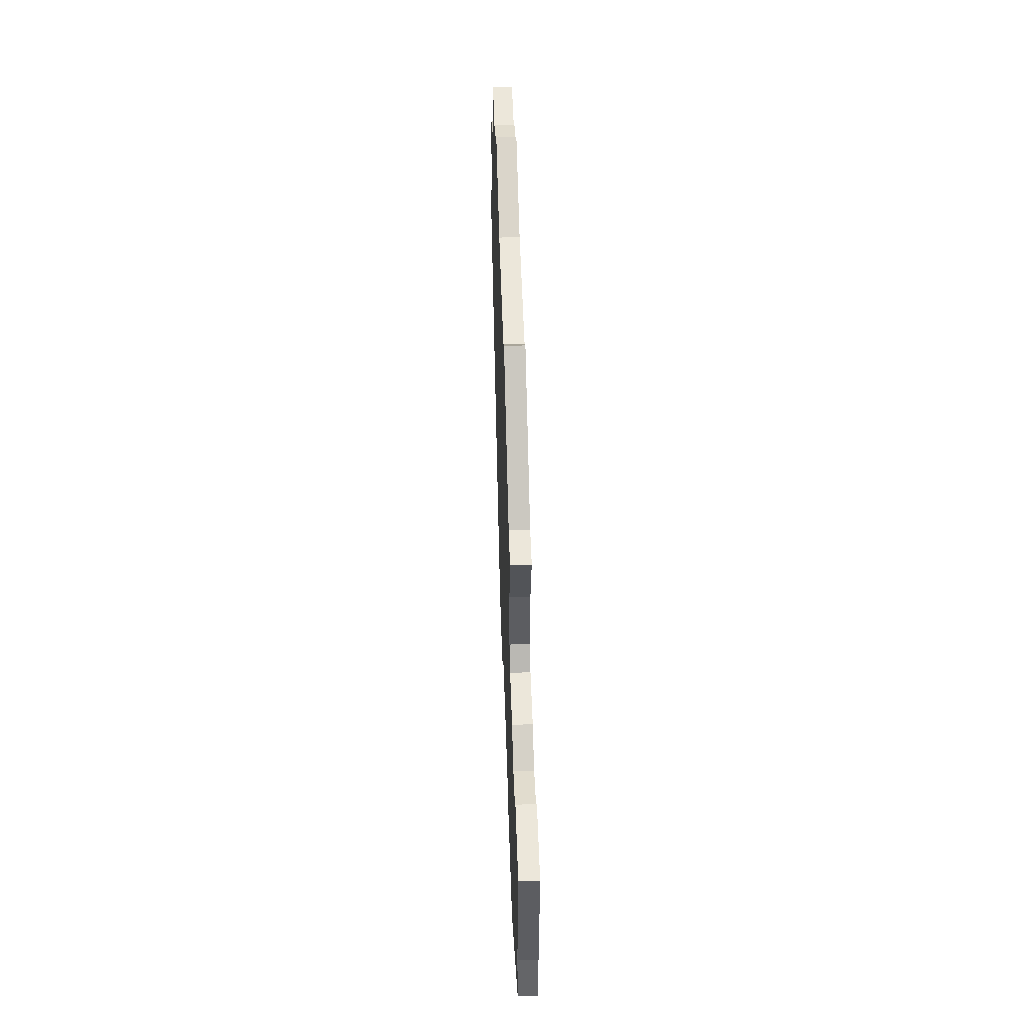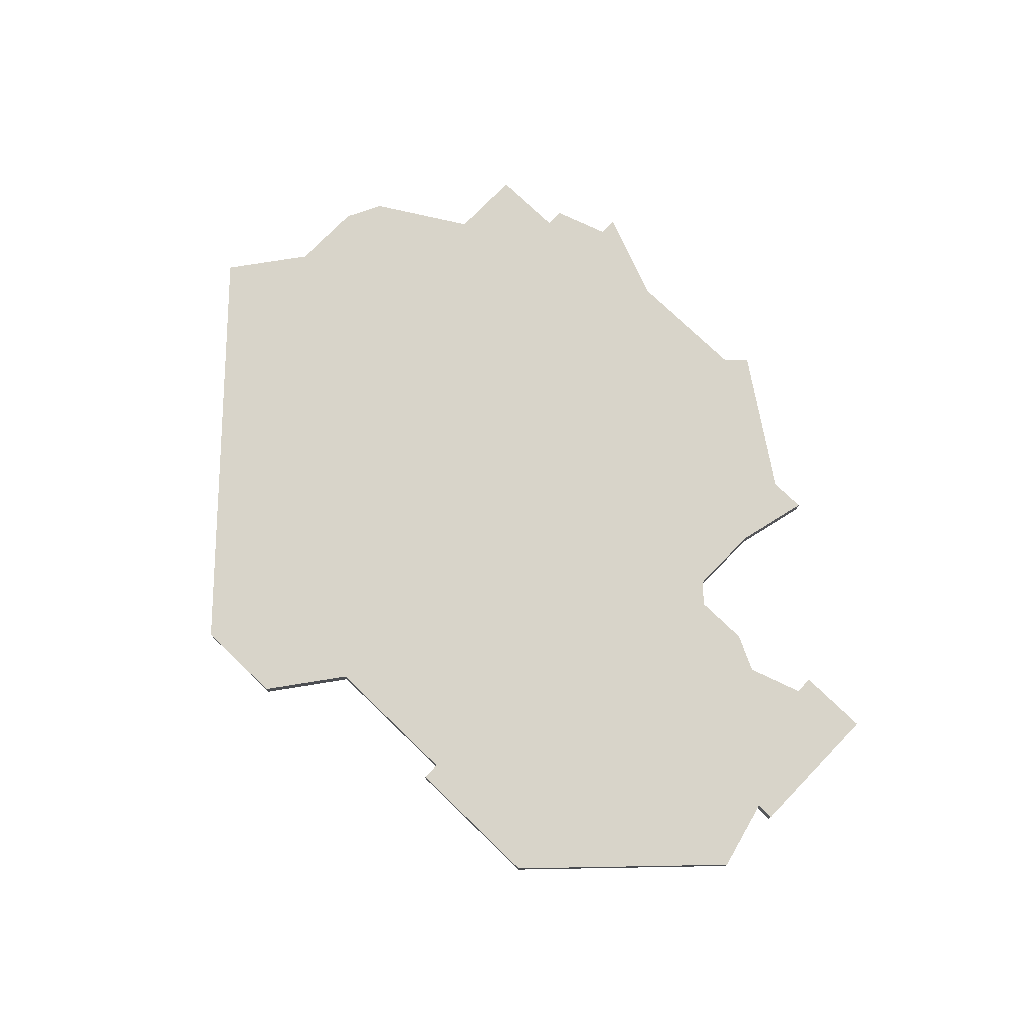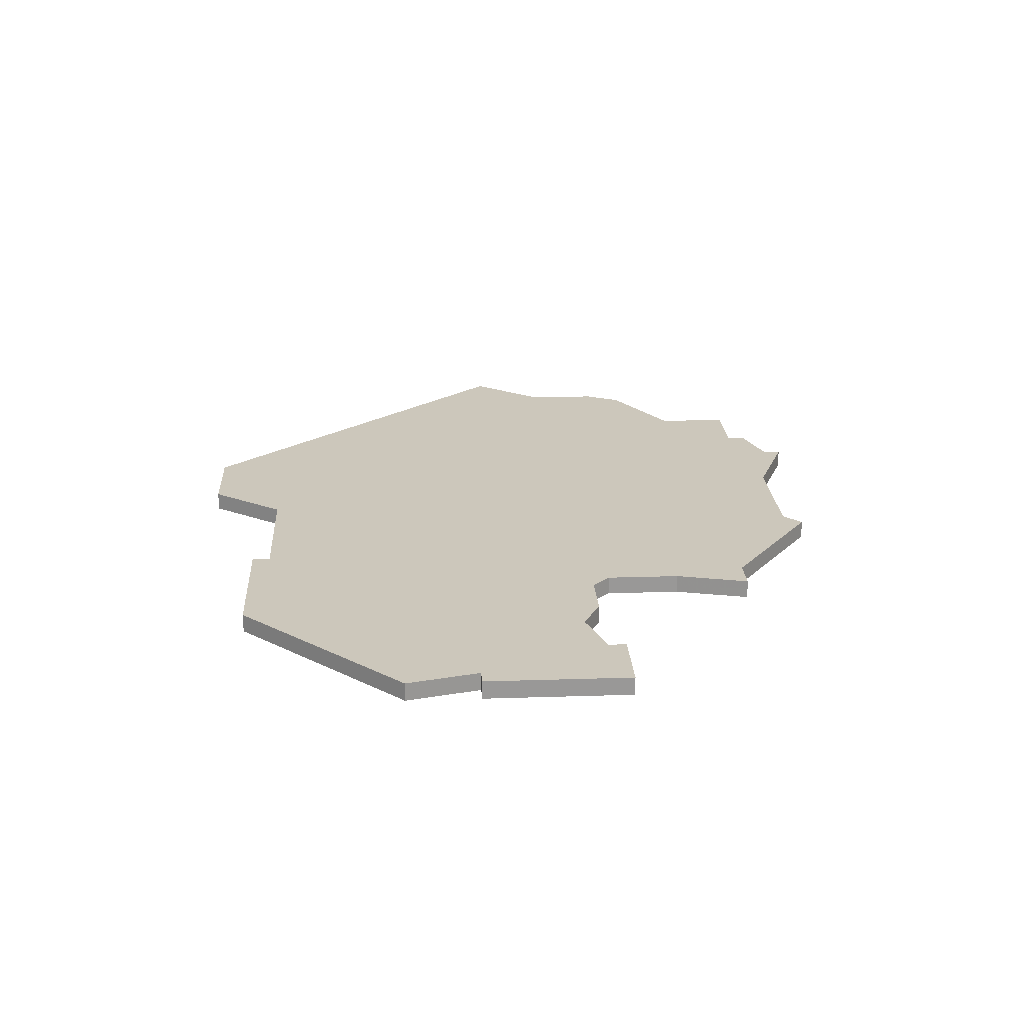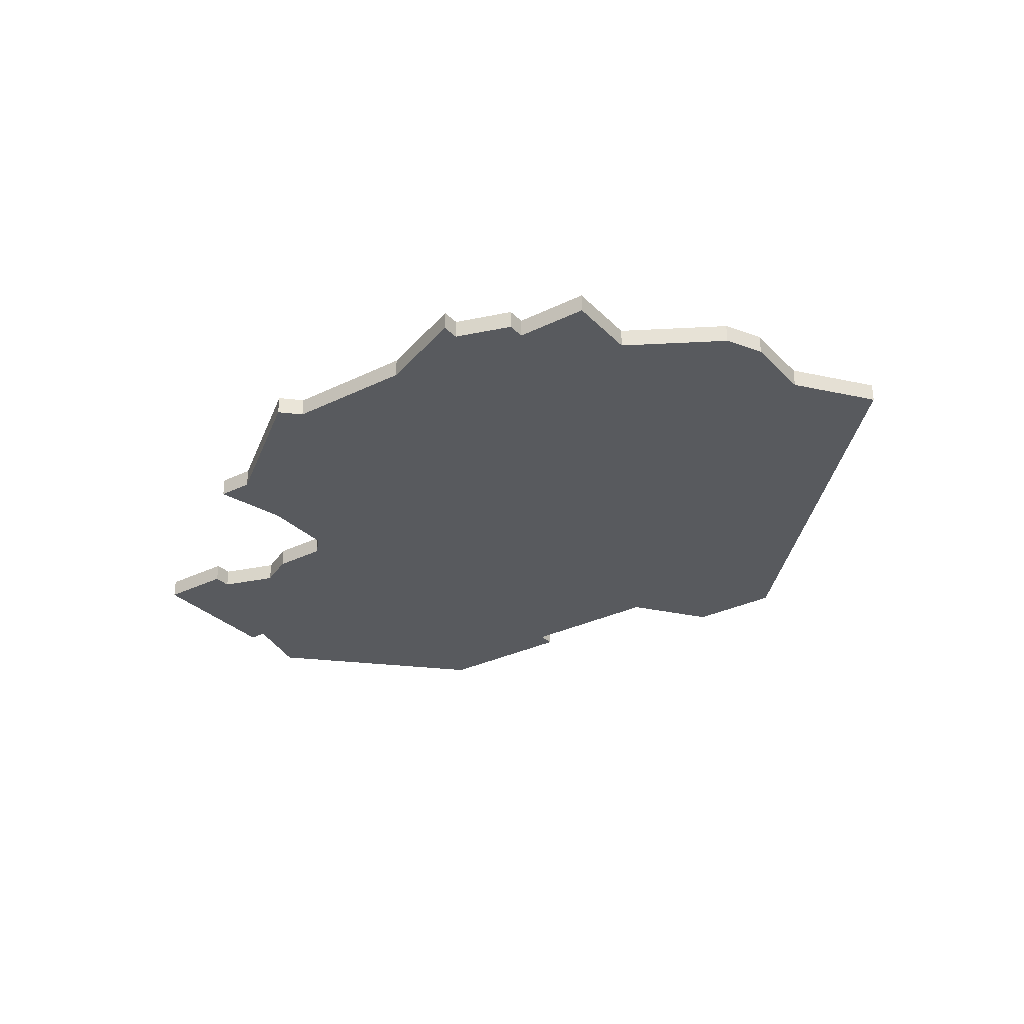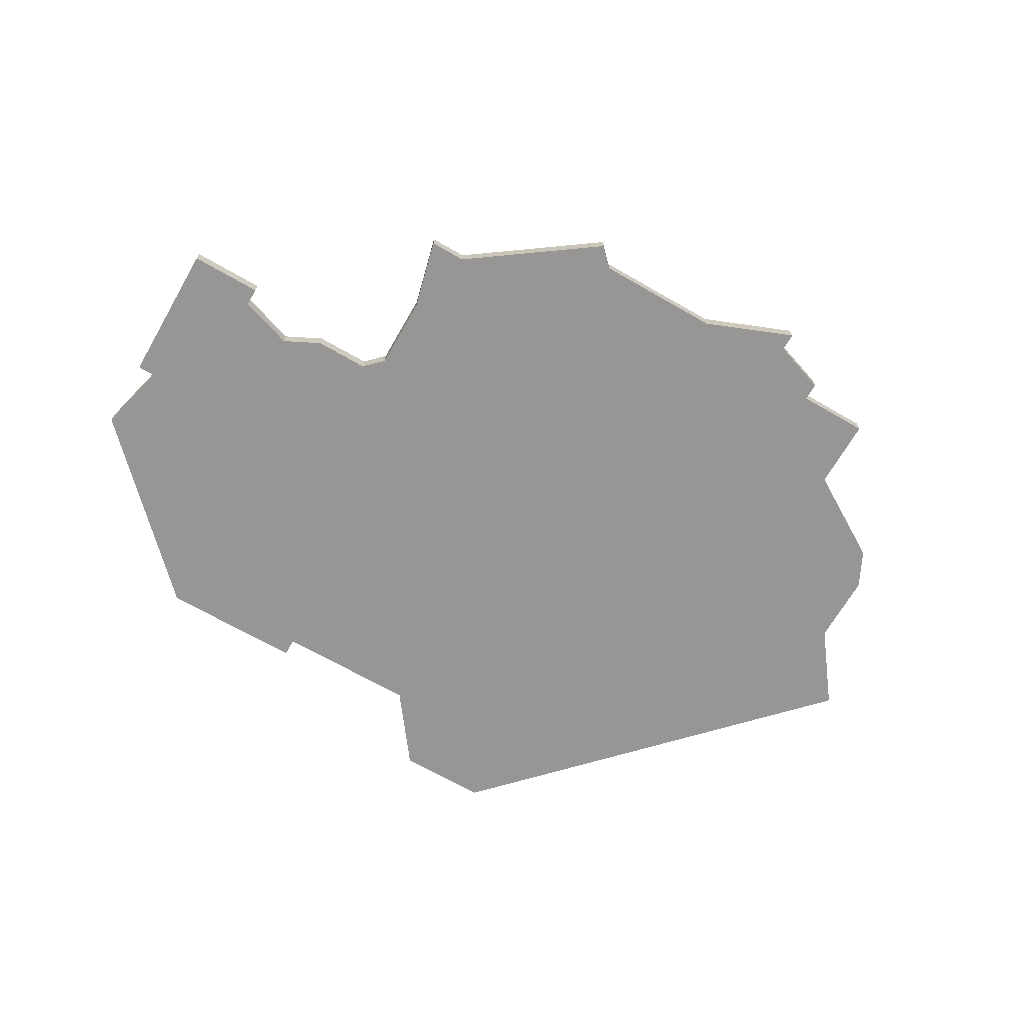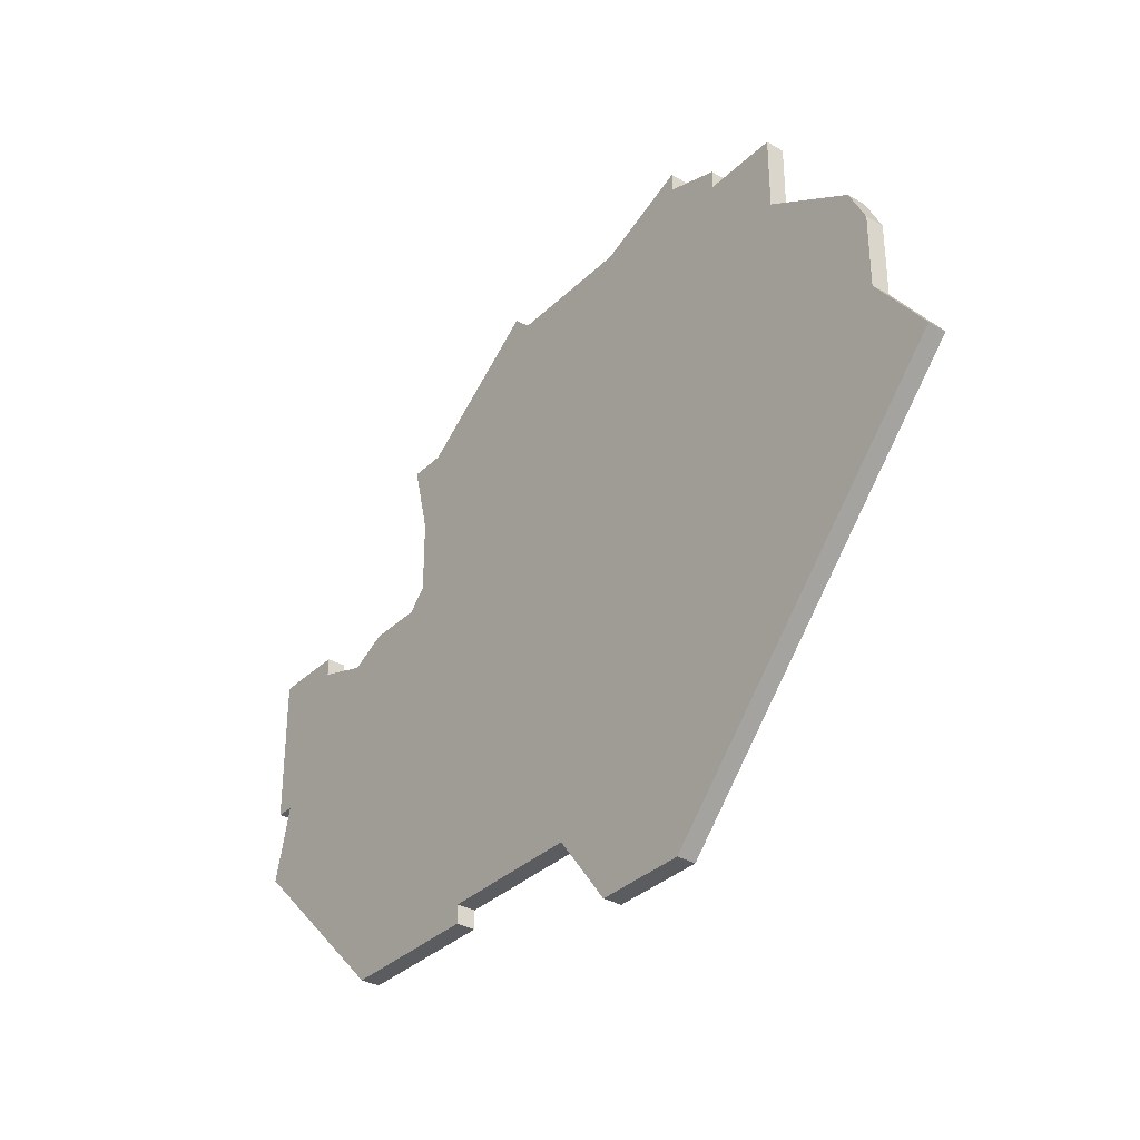
<metadata>
{"format":"obj","ext":"obj","renderer":"f3d","projection":"perspective","resolution":1024,"background":"white","views":[{"elev":52.6,"azim":88.2,"up":"+Y"},{"elev":75.1,"azim":44.0,"up":"+Z"},{"elev":21.6,"azim":86.7,"up":"+Z"},{"elev":-30.5,"azim":-144.6,"up":"+Z"},{"elev":-67.9,"azim":150.0,"up":"+Z"},{"elev":-33.9,"azim":-127.9,"up":"+Y"}]}
</metadata>
<code>
v 2716 -1232 0
v 2716 -1236 0
v 2711 -1239 0
v 2710 -1241 0
v 2710 -1245 0
v 2707 -1249 0
v 2724 -1267 0
v 2729 -1267 0
v 2732 -1263 0
v 2740 -1263 0
v 2740 -1264 0
v 2748 -1264 0
v 2757 -1255 0
v 2756 -1251 0
v 2757 -1251 0
v 2757 -1245 0
v 2757 -1243 0
v 2753 -1243 0
v 2753 -1244 0
v 2750 -1245 0
v 2748 -1244 0
v 2745 -1244 0
v 2744 -1243 0
v 2744 -1239 0
v 2745 -1235 0
v 2743 -1235 0
v 2736 -1230 0
v 2735 -1231 0
v 2728 -1231 0
v 2723 -1229 0
v 2723 -1230 0
v 2720 -1231 0
v 2720 -1232 0
v 2716 -1232 1
v 2716 -1236 1
v 2711 -1239 1
v 2710 -1241 1
v 2710 -1245 1
v 2707 -1249 1
v 2724 -1267 1
v 2729 -1267 1
v 2732 -1263 1
v 2740 -1263 1
v 2740 -1264 1
v 2748 -1264 1
v 2757 -1255 1
v 2756 -1251 1
v 2757 -1251 1
v 2757 -1245 1
v 2757 -1243 1
v 2753 -1243 1
v 2753 -1244 1
v 2750 -1245 1
v 2748 -1244 1
v 2745 -1244 1
v 2744 -1243 1
v 2744 -1239 1
v 2745 -1235 1
v 2743 -1235 1
v 2736 -1230 1
v 2735 -1231 1
v 2728 -1231 1
v 2723 -1229 1
v 2723 -1230 1
v 2720 -1231 1
v 2720 -1232 1
f 2 1 33
f 4 3 2
f 7 6 5
f 9 8 7
f 12 11 10
f 14 13 12
f 16 15 14
f 18 17 16
f 22 21 20
f 26 25 24
f 28 27 26
f 31 30 29
f 33 32 31
f 5 4 2
f 9 7 5
f 14 12 10
f 18 16 14
f 26 24 23
f 29 28 26
f 33 31 29
f 5 2 33
f 10 9 5
f 19 18 14
f 29 26 23
f 5 33 29
f 14 10 5
f 20 19 14
f 29 23 22
f 20 14 5
f 5 29 22
f 22 20 5
f 66 34 35
f 35 36 37
f 38 39 40
f 40 41 42
f 43 44 45
f 45 46 47
f 47 48 49
f 49 50 51
f 53 54 55
f 57 58 59
f 59 60 61
f 62 63 64
f 64 65 66
f 35 37 38
f 38 40 42
f 43 45 47
f 47 49 51
f 56 57 59
f 59 61 62
f 62 64 66
f 66 35 38
f 38 42 43
f 47 51 52
f 56 59 62
f 62 66 38
f 38 43 47
f 47 52 53
f 55 56 62
f 38 47 53
f 55 62 38
f 38 53 55
f 35 34 2
f 2 34 1
f 36 35 3
f 3 35 2
f 37 36 4
f 4 36 3
f 38 37 5
f 5 37 4
f 39 38 6
f 6 38 5
f 40 39 7
f 7 39 6
f 41 40 8
f 8 40 7
f 42 41 9
f 9 41 8
f 43 42 10
f 10 42 9
f 44 43 11
f 11 43 10
f 45 44 12
f 12 44 11
f 46 45 13
f 13 45 12
f 47 46 14
f 14 46 13
f 48 47 15
f 15 47 14
f 49 48 16
f 16 48 15
f 50 49 17
f 17 49 16
f 51 50 18
f 18 50 17
f 52 51 19
f 19 51 18
f 53 52 20
f 20 52 19
f 54 53 21
f 21 53 20
f 55 54 22
f 22 54 21
f 56 55 23
f 23 55 22
f 57 56 24
f 24 56 23
f 58 57 25
f 25 57 24
f 59 58 26
f 26 58 25
f 60 59 27
f 27 59 26
f 61 60 28
f 28 60 27
f 62 61 29
f 29 61 28
f 63 62 30
f 30 62 29
f 64 63 31
f 31 63 30
f 65 64 32
f 32 64 31
f 34 66 1
f 1 66 33
f 66 65 33
f 33 65 32

</code>
